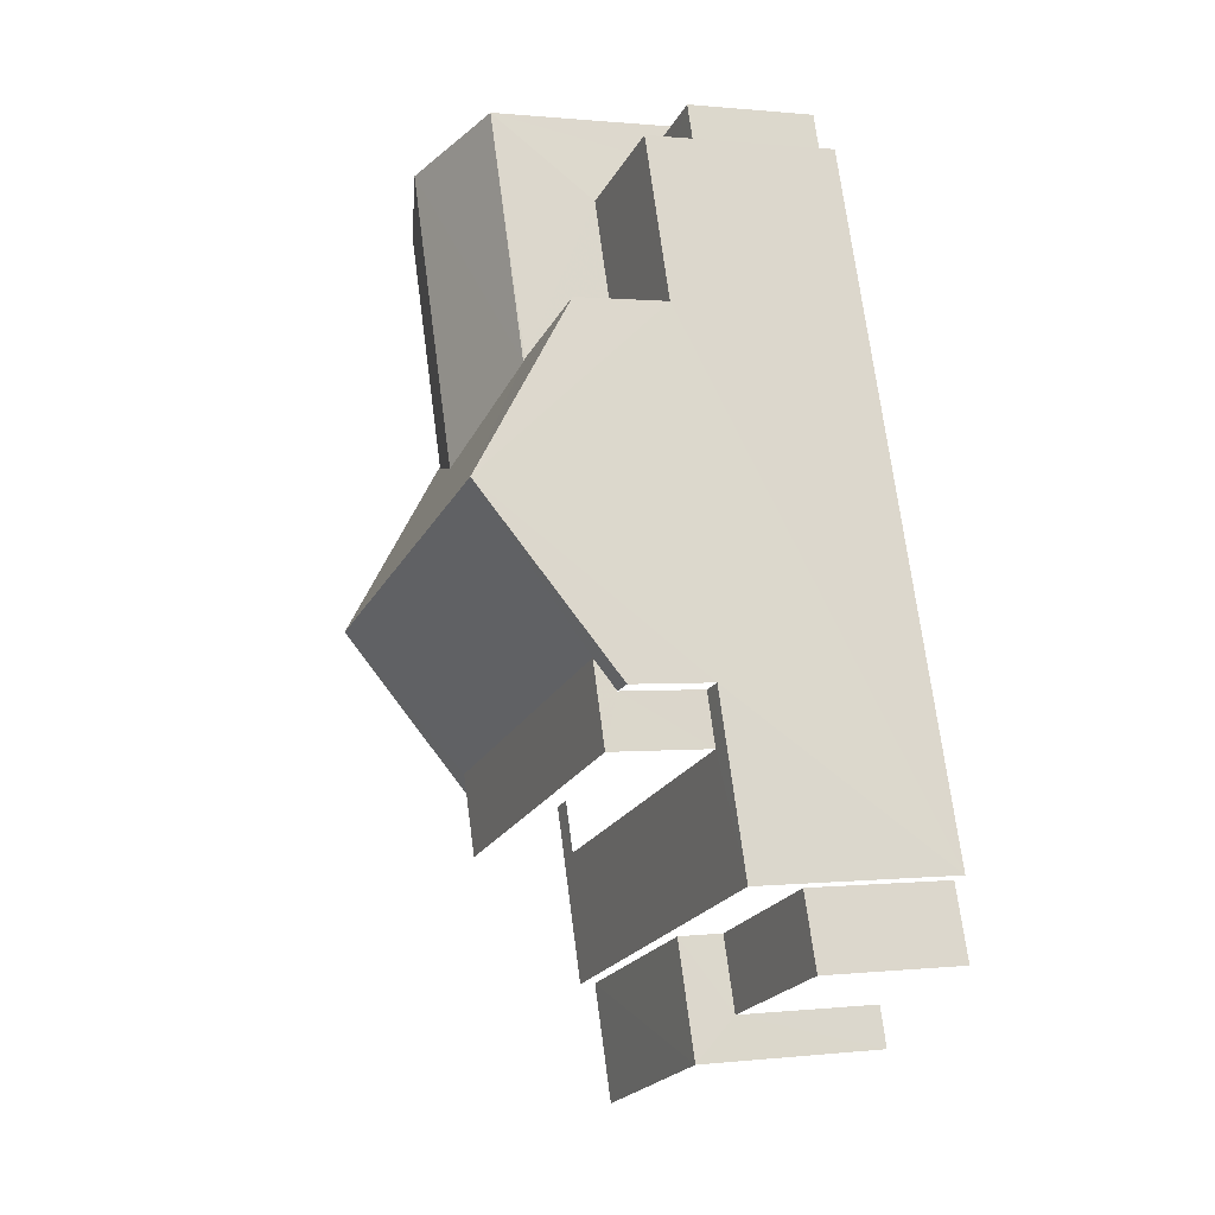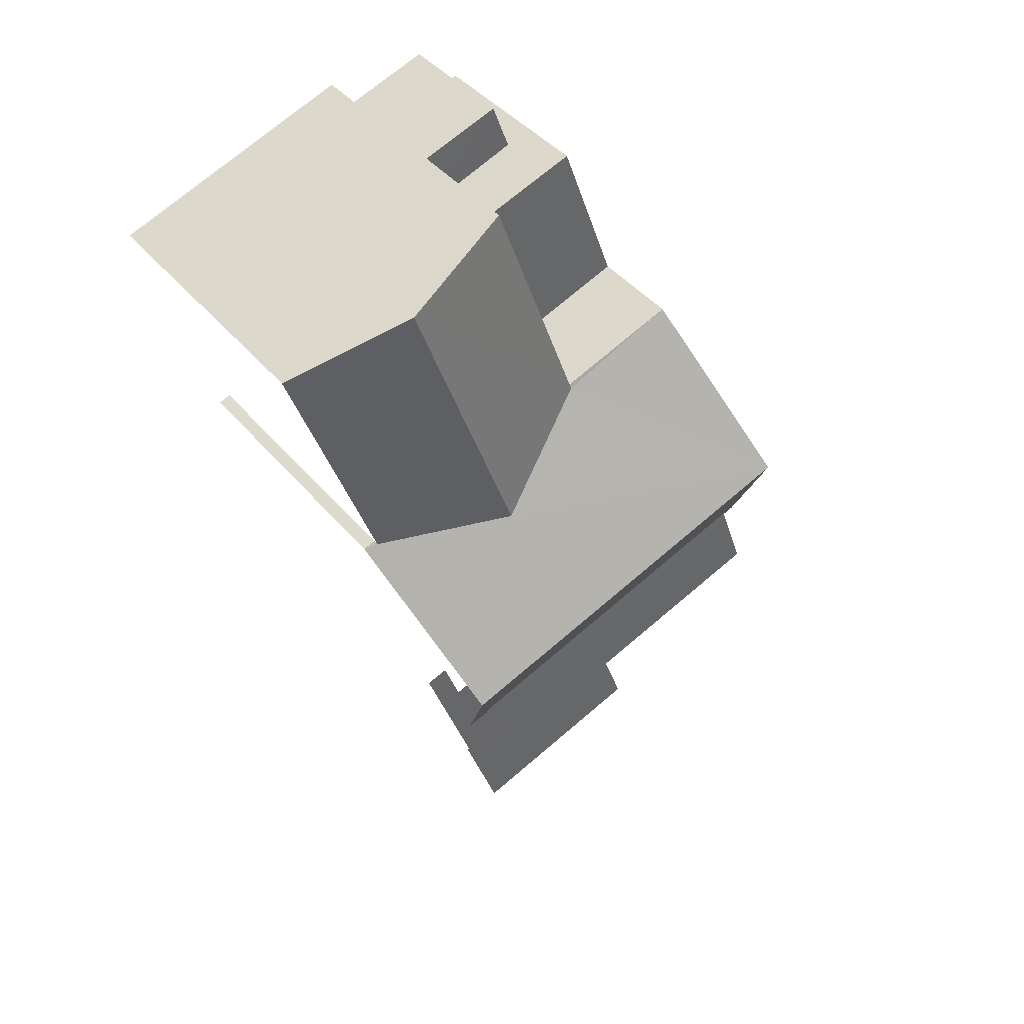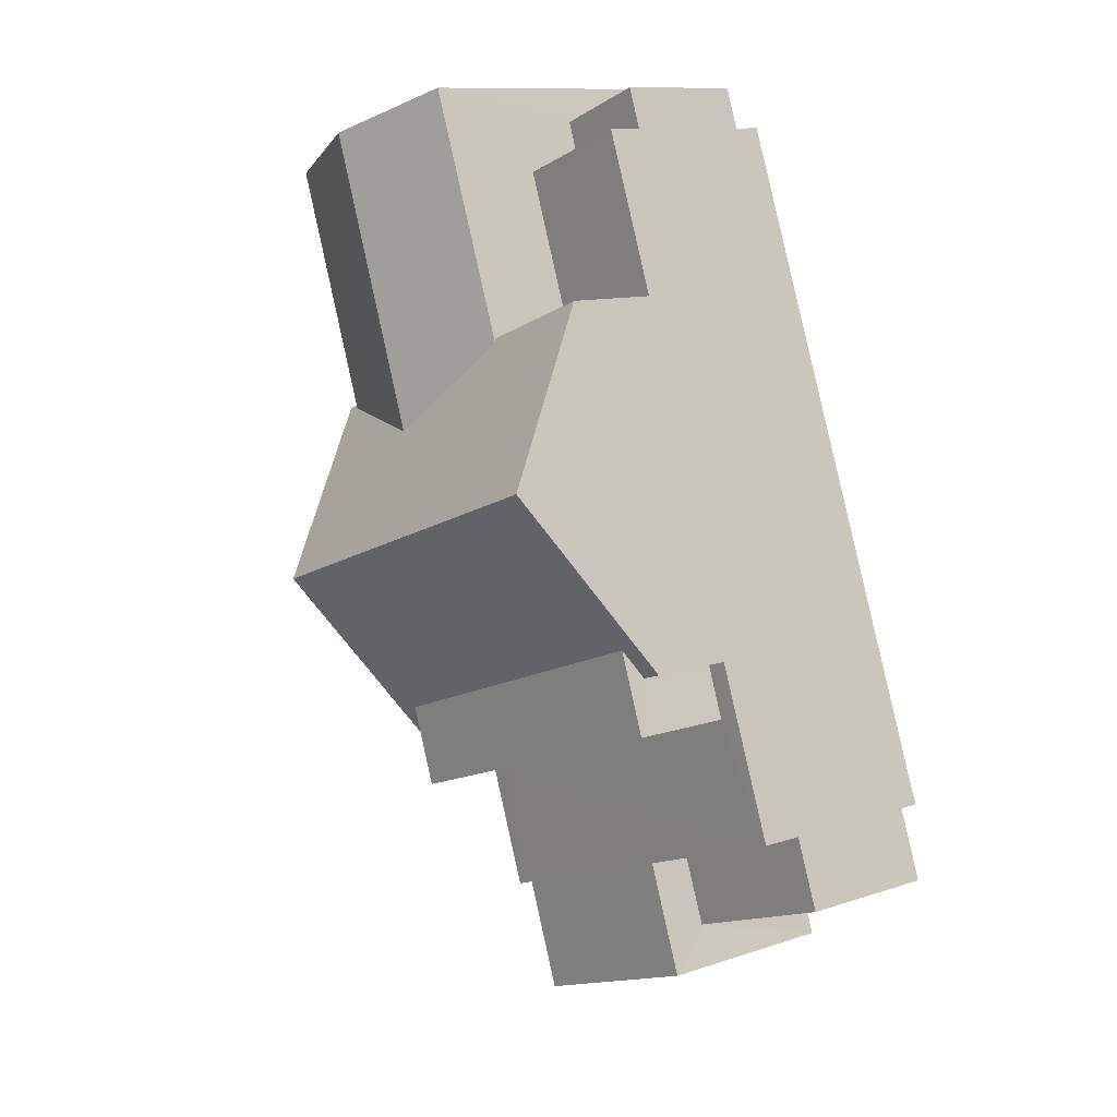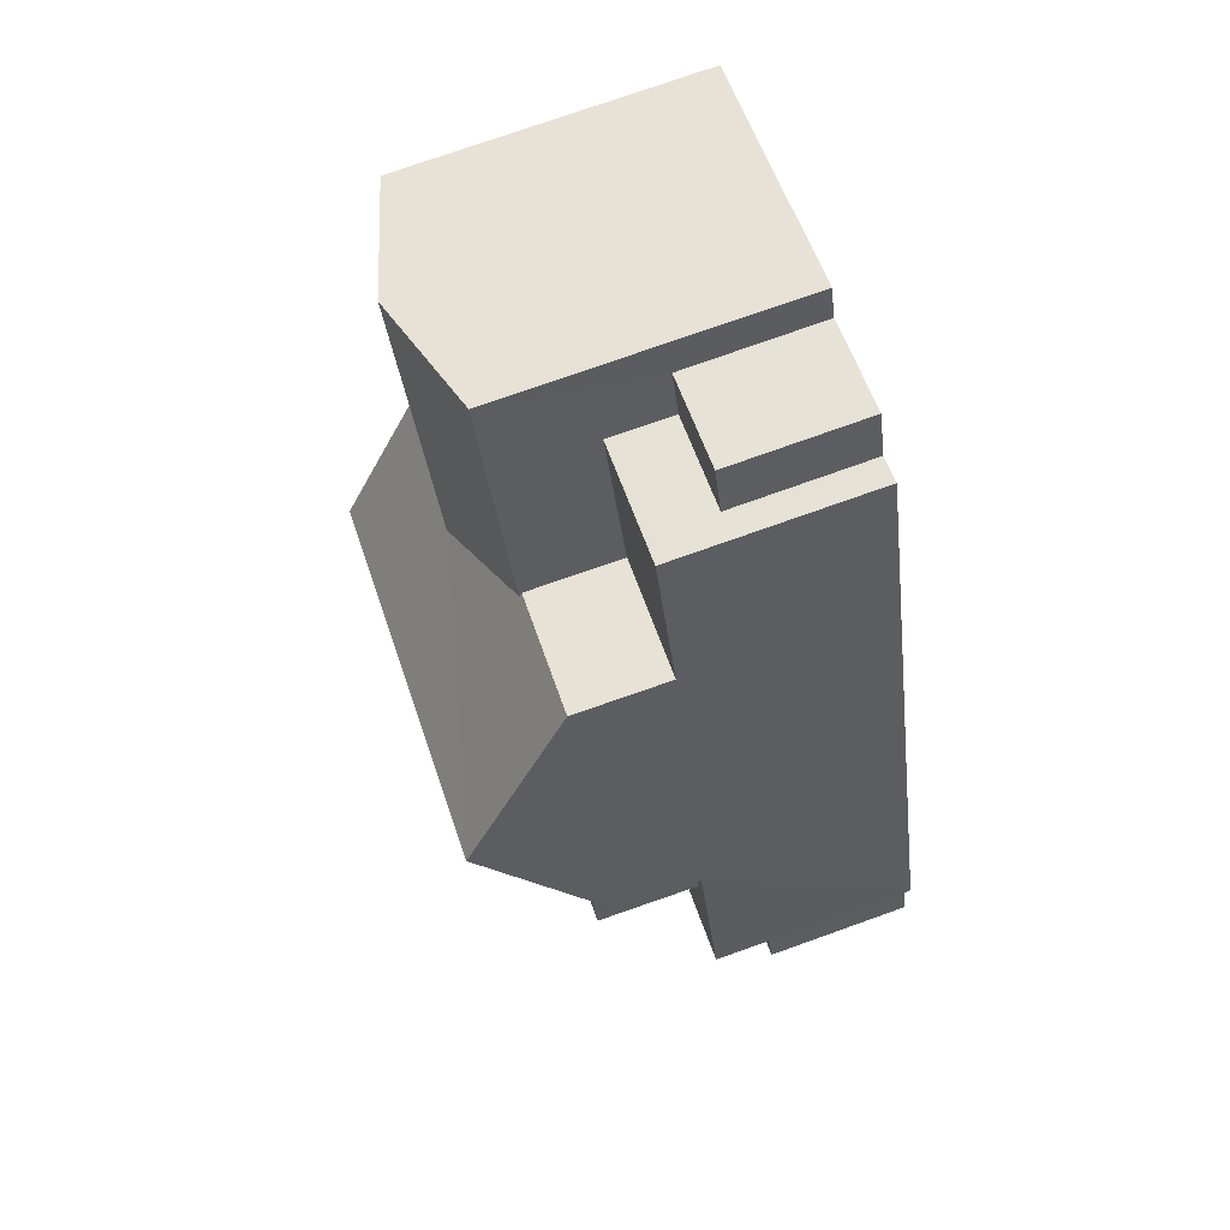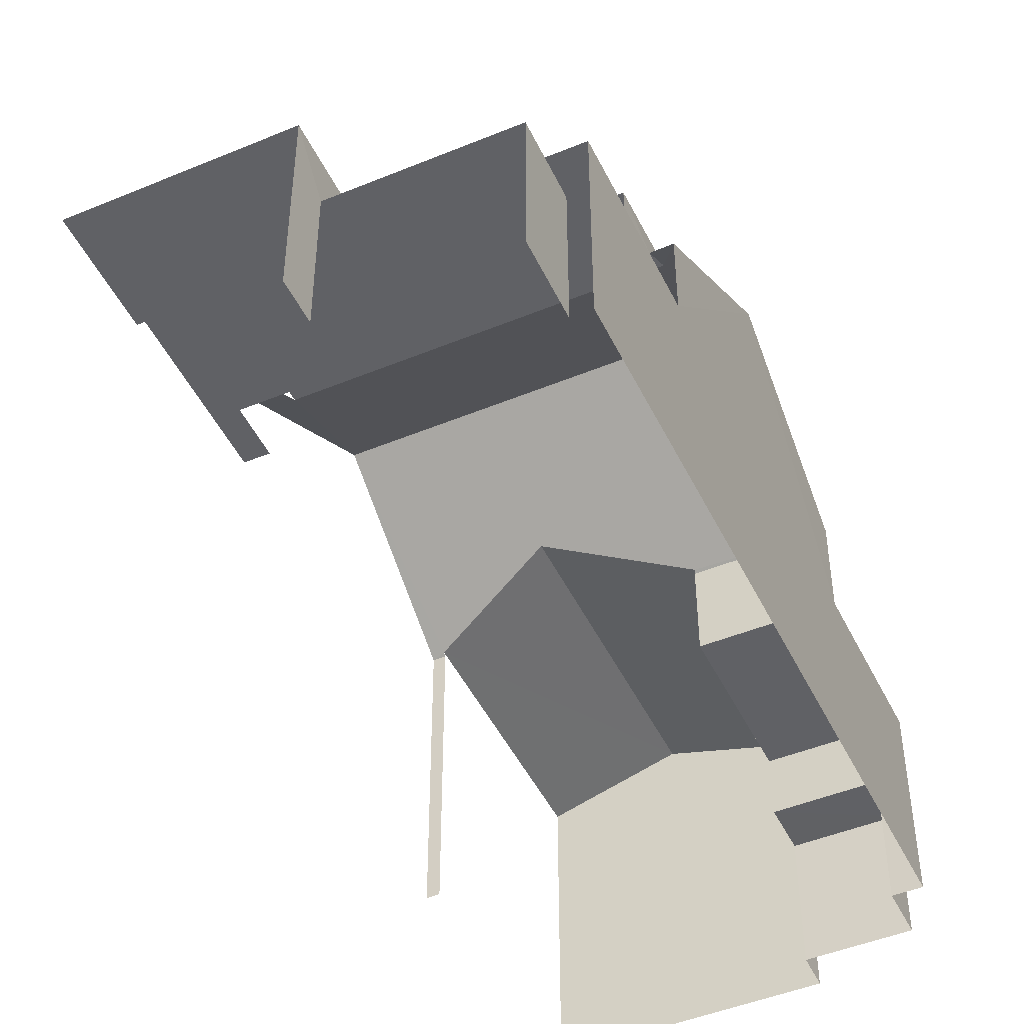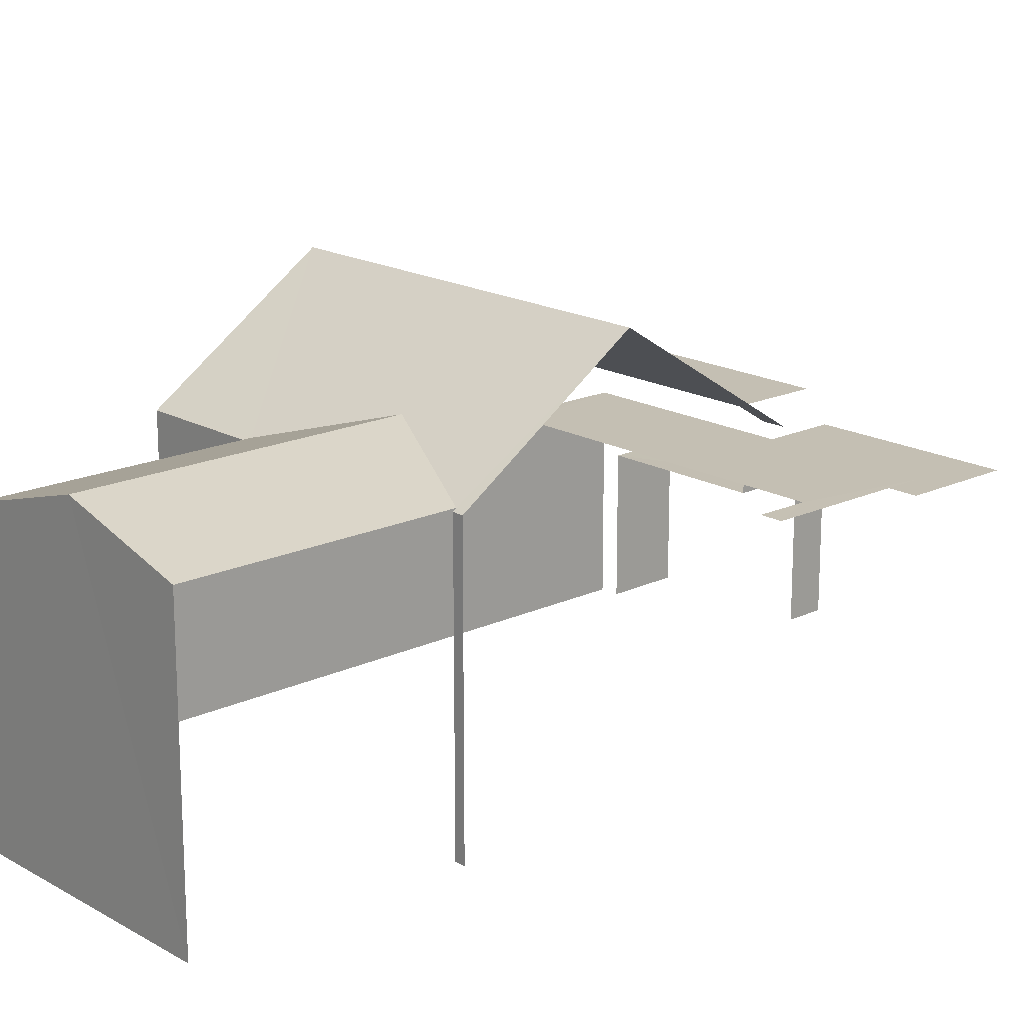
<metadata>
{"format":"obj","ext":"obj","renderer":"f3d","projection":"perspective","resolution":1024,"background":"white","views":[{"elev":0.5,"azim":67.6,"up":"+Y"},{"elev":41.5,"azim":-35.7,"up":"+Y"},{"elev":11.0,"azim":50.7,"up":"+Y"},{"elev":76.5,"azim":70.7,"up":"+Y"},{"elev":-47.4,"azim":45.1,"up":"+Z"},{"elev":17.8,"azim":-112.3,"up":"+Z"}]}
</metadata>
<code>
v -2.253e+05 -1.282e+05 12.15
v -2.253e+05 -1.282e+05 12.15
v -2.253e+05 -1.282e+05 12.15
v -2.253e+05 -1.282e+05 12.15
v -2.253e+05 -1.282e+05 12.15
v -2.253e+05 -1.282e+05 12.15
v -2.253e+05 -1.282e+05 12.15
v -2.253e+05 -1.282e+05 12.15
v -2.253e+05 -1.282e+05 12.15
v -2.253e+05 -1.282e+05 12.15
v -2.253e+05 -1.282e+05 12.15
v -2.253e+05 -1.282e+05 12.15
v -2.253e+05 -1.282e+05 12.15
v -2.253e+05 -1.282e+05 12.15
v -2.253e+05 -1.282e+05 17.68
v -2.253e+05 -1.282e+05 18.37
v -2.253e+05 -1.282e+05 17.68
v -2.253e+05 -1.282e+05 18.37
v -2.253e+05 -1.282e+05 17.68
v -2.253e+05 -1.282e+05 17.68
v -2.253e+05 -1.282e+05 14.91
v -2.253e+05 -1.282e+05 14.91
v -2.253e+05 -1.282e+05 14.91
v -2.253e+05 -1.282e+05 14.91
v -2.253e+05 -1.282e+05 15.86
v -2.253e+05 -1.282e+05 15.86
v -2.253e+05 -1.282e+05 15.86
v -2.253e+05 -1.282e+05 15.86
v -2.253e+05 -1.282e+05 16.06
v -2.253e+05 -1.282e+05 16.06
v -2.253e+05 -1.282e+05 16.06
v -2.253e+05 -1.282e+05 16.06
v -2.253e+05 -1.282e+05 16.06
v -2.253e+05 -1.282e+05 16.06
v -2.253e+05 -1.282e+05 16.06
v -2.253e+05 -1.282e+05 16.06
v -2.253e+05 -1.282e+05 14.67
v -2.253e+05 -1.282e+05 14.67
v -2.253e+05 -1.282e+05 14.67
v -2.253e+05 -1.282e+05 14.67
v -2.253e+05 -1.282e+05 15.78
v -2.253e+05 -1.282e+05 15.78
v -2.253e+05 -1.282e+05 15.78
v -2.253e+05 -1.282e+05 15.78
v -2.253e+05 -1.282e+05 17.99
v -2.253e+05 -1.282e+05 17.99
v -2.253e+05 -1.282e+05 17.99
v -2.253e+05 -1.282e+05 17.99
v -2.253e+05 -1.282e+05 17.63
v -2.253e+05 -1.282e+05 17.63
v -2.253e+05 -1.282e+05 17.63
v -2.253e+05 -1.282e+05 17.63
v -2.253e+05 -1.282e+05 19.84
v -2.253e+05 -1.282e+05 19.84
v -2.253e+05 -1.282e+05 17.63
v -2.253e+05 -1.282e+05 17.63
v -2.253e+05 -1.282e+05 17.63
v -2.253e+05 -1.282e+05 17.63
f 1 2 3
f 4 1 5
f 6 7 8
f 6 8 3
f 9 10 11
f 9 5 1
f 8 12 13
f 14 10 13
f 3 9 1
f 3 8 9
f 10 9 13
f 9 8 13
f 34 47 46
f 30 34 46
f 8 7 23
f 7 33 23
f 44 29 41
f 44 33 29
f 24 23 44
f 23 33 44
f 31 50 49
f 31 32 50
f 54 57 31
f 57 11 31
f 49 54 31
f 41 10 42
f 31 11 10
f 29 31 41
f 41 31 10
f 35 52 51
f 36 35 51
f 5 58 17
f 17 58 15
f 9 58 5
f 21 12 22
f 21 13 12
f 50 30 46
f 46 45 50
f 32 30 50
f 43 10 14
f 43 42 10
f 15 16 17
f 15 18 16
f 19 20 16
f 18 19 16
f 21 22 23
f 24 21 23
f 25 26 27
f 28 25 27
f 29 30 31
f 31 30 32
f 29 33 30
f 34 33 35
f 34 35 36
f 30 33 34
f 37 38 39
f 37 40 38
f 41 42 43
f 44 41 43
f 45 46 47
f 48 45 47
f 49 50 45
f 51 52 48
f 45 48 53
f 49 45 54
f 48 52 53
f 45 53 54
f 19 53 55
f 55 56 19
f 18 54 53
f 15 57 54
f 58 57 15
f 15 54 18
f 18 53 19
f 39 38 2
f 1 39 2
f 23 22 12
f 8 23 12
f 14 21 43
f 43 21 44
f 14 13 21
f 44 21 24
f 3 2 38
f 40 3 38
f 39 4 20
f 20 19 56
f 39 1 4
f 25 28 56
f 28 37 39
f 28 39 20
f 56 28 20
f 36 51 34
f 34 51 47
f 51 48 47
f 6 40 27
f 27 40 28
f 6 3 40
f 28 40 37
f 25 56 55
f 26 25 55
f 9 11 57
f 58 9 57
f 20 4 16
f 4 5 16
f 5 17 16
f 53 52 35
f 33 7 35
f 55 53 26
f 26 6 27
f 26 7 6
f 53 35 26
f 35 7 26

</code>
